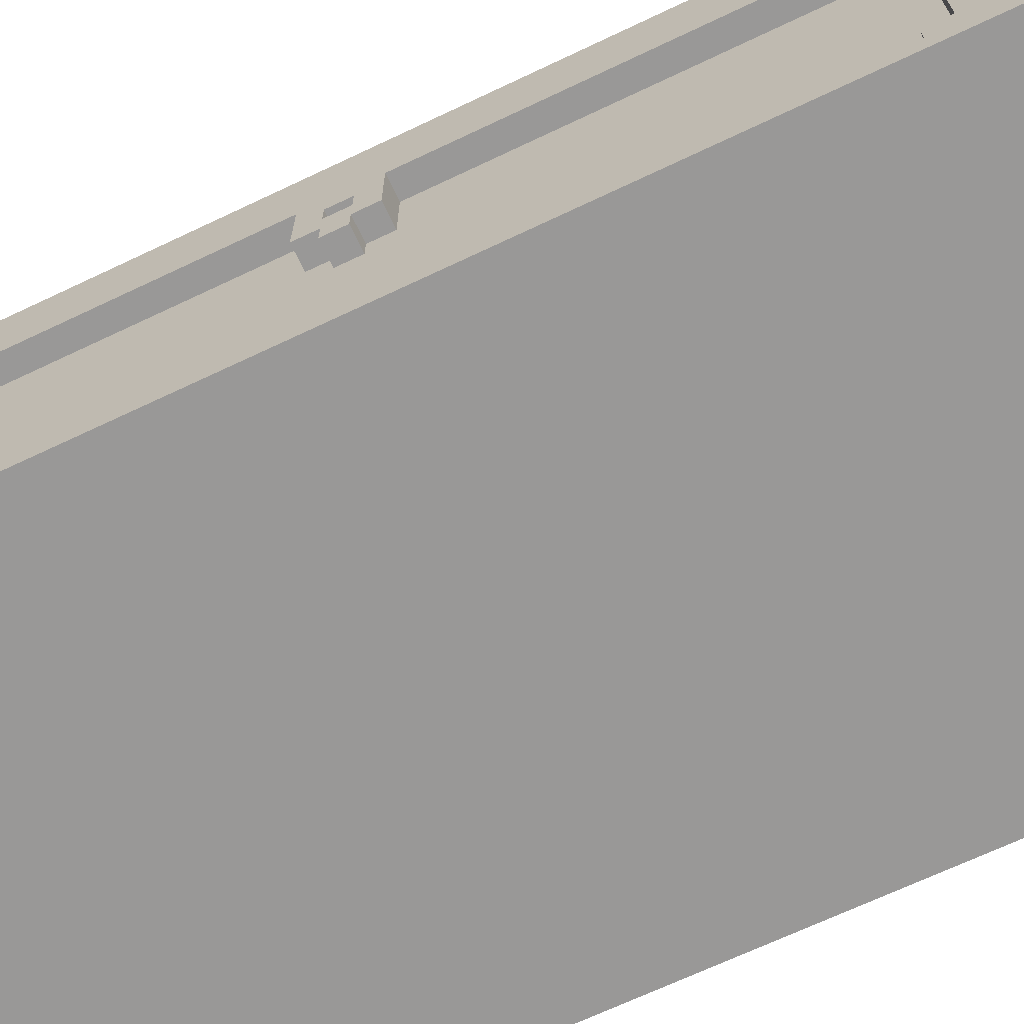
<metadata>
{"format":"obj","ext":"obj","renderer":"f3d","projection":"perspective","resolution":1024,"background":"white","views":[{"elev":-68.7,"azim":-64.6,"up":"+Y"}]}
</metadata>
<code>
v -17 0 20
v -17 0 -20
v -17 1 17
v -17 1 -17
v -17 2 18
v -17 2 17
v -17 2 -17
v -17 2 -18
v -17 9 -0
v -17 9 -1
v -17 10 1
v -17 10 -0
v -17 10 -1
v -17 10 -2
v -17 11 -0
v -17 11 -1
v -17 12 18
v -17 12 17
v -17 12 -0
v -17 12 -1
v -17 12 -17
v -17 12 -18
v -17 13 17
v -17 13 1
v -17 13 -2
v -17 13 -17
v -17 14 19
v -17 14 -19
v -17 17 20
v -17 17 19
v -17 17 -19
v -17 17 -20
v -16 1 17
v -16 1 -17
v -16 2 18
v -16 2 17
v -16 2 -17
v -16 2 -18
v -16 9 -0
v -16 9 -1
v -16 10 1
v -16 10 -0
v -16 10 -1
v -16 10 -2
v -16 11 -0
v -16 11 -1
v -16 12 18
v -16 12 17
v -16 12 -0
v -16 12 -1
v -16 12 -17
v -16 12 -18
v -16 13 17
v -16 13 1
v -16 13 -2
v -16 13 -17
v -16 17 20
v -16 17 19
v -16 17 -19
v -16 17 -20
v -16 19 20
v -16 19 19
v -16 19 -19
v -16 19 -20
v -15 19 20
v -15 19 19
v -15 19 -19
v -15 19 -20
v -15 20 20
v -15 20 19
v -15 20 -19
v -15 20 -20
v -14 20 20
v -14 20 19
v -14 20 -19
v -14 20 -20
v -14 21 20
v -14 21 19
v -14 21 -19
v -14 21 -20
v -12 21 20
v -12 21 19
v -12 21 -19
v -12 21 -20
v -12 22 20
v -12 22 19
v -12 22 -19
v -12 22 -20
v -9 22 20
v -9 22 19
v -9 22 -19
v -9 22 -20
v -9 23 20
v -9 23 19
v -9 23 -19
v -9 23 -20
v -4 20 20
v -4 20 19
v -4 20 -19
v -4 20 -20
v -4 21 20
v -4 21 19
v -4 21 -19
v -4 21 -20
v -1 19 20
v -1 19 19
v -1 19 -19
v -1 19 -20
v -1 20 20
v -1 20 19
v -1 20 -19
v -1 20 -20
v 1 18 20
v 1 18 19
v 1 18 -19
v 1 18 -20
v 1 19 20
v 1 19 19
v 1 19 -19
v 1 19 -20
v 2 1 20
v 2 1 19
v 2 1 -19
v 2 1 -20
v 2 2 20
v 2 2 19
v 2 2 -19
v 2 2 -20
v 2 12 20
v 2 12 19
v 2 12 -19
v 2 12 -20
v 2 13 20
v 2 13 19
v 2 13 -19
v 2 13 -20
v 2 16 20
v 2 16 19
v 2 16 -19
v 2 16 -20
v 2 18 20
v 2 18 19
v 2 18 -19
v 2 18 -20
v 3 1 18
v 3 1 -18
v 3 2 20
v 3 2 19
v 3 2 -19
v 3 2 -20
v 3 12 20
v 3 12 19
v 3 12 -19
v 3 12 -20
v 3 13 18
v 3 13 -18
v 3 14 18
v 3 14 -18
v 3 15 20
v 3 15 19
v 3 15 -19
v 3 15 -20
v 3 16 20
v 3 16 19
v 3 16 -19
v 3 16 -20
v -15 1 18
v -15 1 -18
v -15 2 20
v -15 2 19
v -15 2 -19
v -15 2 -20
v -15 12 20
v -15 12 19
v -15 12 -19
v -15 12 -20
v -15 13 18
v -15 13 -18
v -15 14 18
v -15 14 -18
v -15 15 20
v -15 15 19
v -15 15 -19
v -15 15 -20
v -15 16 20
v -15 16 19
v -15 16 -19
v -15 16 -20
v -14 1 20
v -14 1 19
v -14 1 -19
v -14 1 -20
v -14 2 20
v -14 2 19
v -14 2 -19
v -14 2 -20
v -14 12 20
v -14 12 19
v -14 12 -19
v -14 12 -20
v -14 13 20
v -14 13 19
v -14 13 -19
v -14 13 -20
v -14 16 20
v -14 16 19
v -14 16 -19
v -14 16 -20
v -14 18 20
v -14 18 19
v -14 18 -19
v -14 18 -20
v -13 18 20
v -13 18 19
v -13 18 -19
v -13 18 -20
v -13 19 20
v -13 19 19
v -13 19 -19
v -13 19 -20
v -11 19 20
v -11 19 19
v -11 19 -19
v -11 19 -20
v -11 20 20
v -11 20 19
v -11 20 -19
v -11 20 -20
v -8 20 20
v -8 20 19
v -8 20 -19
v -8 20 -20
v -8 21 20
v -8 21 19
v -8 21 -19
v -8 21 -20
v -3 22 20
v -3 22 19
v -3 22 -19
v -3 22 -20
v -3 23 20
v -3 23 19
v -3 23 -19
v -3 23 -20
v 0 21 20
v 0 21 19
v 0 21 -19
v 0 21 -20
v 0 22 20
v 0 22 19
v 0 22 -19
v 0 22 -20
v 2 20 20
v 2 20 19
v 2 20 -19
v 2 20 -20
v 2 21 20
v 2 21 19
v 2 21 -19
v 2 21 -20
v 3 19 20
v 3 19 19
v 3 19 -19
v 3 19 -20
v 3 20 20
v 3 20 19
v 3 20 -19
v 3 20 -20
v 4 1 17
v 4 1 -17
v 4 2 18
v 4 2 17
v 4 2 -17
v 4 2 -18
v 4 12 18
v 4 12 17
v 4 12 -17
v 4 12 -18
v 4 13 17
v 4 13 -17
v 4 17 20
v 4 17 19
v 4 17 -19
v 4 17 -20
v 4 19 20
v 4 19 19
v 4 19 -19
v 4 19 -20
v 5 0 20
v 5 0 -20
v 5 1 17
v 5 1 -17
v 5 2 18
v 5 2 17
v 5 2 -17
v 5 2 -18
v 5 12 18
v 5 12 17
v 5 12 -17
v 5 12 -18
v 5 13 17
v 5 13 -17
v 5 14 19
v 5 14 -19
v 5 17 20
v 5 17 19
v 5 17 -19
v 5 17 -20
v -17 0 20
v -17 17 20
v -16 17 20
v -16 19 20
v -15 2 20
v -15 12 20
v -15 15 20
v -15 16 20
v -15 19 20
v -15 20 20
v -14 1 20
v -14 2 20
v -14 12 20
v -14 13 20
v -14 16 20
v -14 18 20
v -14 20 20
v -14 21 20
v -13 18 20
v -13 19 20
v -12 21 20
v -12 22 20
v -11 19 20
v -11 20 20
v -9 22 20
v -9 23 20
v -8 20 20
v -8 21 20
v -4 20 20
v -4 21 20
v -3 22 20
v -3 23 20
v -1 19 20
v -1 20 20
v 0 21 20
v 0 22 20
v 1 18 20
v 1 19 20
v 2 1 20
v 2 2 20
v 2 12 20
v 2 13 20
v 2 16 20
v 2 18 20
v 2 20 20
v 2 21 20
v 3 2 20
v 3 12 20
v 3 15 20
v 3 16 20
v 3 19 20
v 3 20 20
v 4 17 20
v 4 19 20
v 5 0 20
v 5 17 20
v -15 2 19
v -15 12 19
v -15 15 19
v -15 16 19
v -14 1 19
v -14 2 19
v -14 12 19
v -14 13 19
v -14 16 19
v -14 18 19
v -13 18 19
v -13 19 19
v -11 19 19
v -11 20 19
v -8 20 19
v -8 21 19
v -4 20 19
v -4 21 19
v -1 19 19
v -1 20 19
v 1 18 19
v 1 19 19
v 2 1 19
v 2 2 19
v 2 12 19
v 2 13 19
v 2 16 19
v 2 18 19
v 3 2 19
v 3 12 19
v 3 15 19
v 3 16 19
v -17 10 1
v -17 13 1
v -16 10 1
v -16 13 1
v -17 9 -0
v -17 10 -0
v -16 9 -0
v -16 10 -0
v -17 11 -1
v -17 12 -1
v -16 11 -1
v -16 12 -1
v -17 1 -17
v -17 2 -17
v -17 12 -17
v -17 13 -17
v -16 1 -17
v -16 2 -17
v -16 12 -17
v -16 13 -17
v 4 1 -17
v 4 2 -17
v 4 12 -17
v 4 13 -17
v 5 1 -17
v 5 2 -17
v 5 12 -17
v 5 13 -17
v -17 2 -18
v -17 12 -18
v -16 2 -18
v -16 12 -18
v -15 1 -18
v -15 13 -18
v -15 14 -18
v 3 1 -18
v 3 13 -18
v 3 14 -18
v 4 2 -18
v 4 12 -18
v 5 2 -18
v 5 12 -18
v -17 2 18
v -17 12 18
v -16 2 18
v -16 12 18
v -15 1 18
v -15 13 18
v -15 14 18
v 3 1 18
v 3 13 18
v 3 14 18
v 4 2 18
v 4 12 18
v 5 2 18
v 5 12 18
v -17 1 17
v -17 2 17
v -17 12 17
v -17 13 17
v -16 1 17
v -16 2 17
v -16 12 17
v -16 13 17
v 4 1 17
v 4 2 17
v 4 12 17
v 4 13 17
v 5 1 17
v 5 2 17
v 5 12 17
v 5 13 17
v -17 11 -0
v -17 12 -0
v -16 11 -0
v -16 12 -0
v -17 9 -1
v -17 10 -1
v -16 9 -1
v -16 10 -1
v -17 10 -2
v -17 13 -2
v -16 10 -2
v -16 13 -2
v -15 2 -19
v -15 12 -19
v -15 15 -19
v -15 16 -19
v -14 1 -19
v -14 2 -19
v -14 12 -19
v -14 13 -19
v -14 16 -19
v -14 18 -19
v -13 18 -19
v -13 19 -19
v -11 19 -19
v -11 20 -19
v -8 20 -19
v -8 21 -19
v -4 20 -19
v -4 21 -19
v -1 19 -19
v -1 20 -19
v 1 18 -19
v 1 19 -19
v 2 1 -19
v 2 2 -19
v 2 12 -19
v 2 13 -19
v 2 16 -19
v 2 18 -19
v 3 2 -19
v 3 12 -19
v 3 15 -19
v 3 16 -19
v -17 0 -20
v -17 17 -20
v -16 17 -20
v -16 19 -20
v -15 2 -20
v -15 12 -20
v -15 15 -20
v -15 16 -20
v -15 19 -20
v -15 20 -20
v -14 1 -20
v -14 2 -20
v -14 12 -20
v -14 13 -20
v -14 16 -20
v -14 18 -20
v -14 20 -20
v -14 21 -20
v -13 18 -20
v -13 19 -20
v -12 21 -20
v -12 22 -20
v -11 19 -20
v -11 20 -20
v -9 22 -20
v -9 23 -20
v -8 20 -20
v -8 21 -20
v -4 20 -20
v -4 21 -20
v -3 22 -20
v -3 23 -20
v -1 19 -20
v -1 20 -20
v 0 21 -20
v 0 22 -20
v 1 18 -20
v 1 19 -20
v 2 1 -20
v 2 2 -20
v 2 12 -20
v 2 13 -20
v 2 16 -20
v 2 18 -20
v 2 20 -20
v 2 21 -20
v 3 2 -20
v 3 12 -20
v 3 15 -20
v 3 16 -20
v 3 19 -20
v 3 20 -20
v 4 17 -20
v 4 19 -20
v 5 0 -20
v 5 17 -20
v -17 0 20
v 5 0 20
v -16 0 19
v 4 0 19
v -16 0 -19
v 4 0 -19
v -17 0 -20
v 5 0 -20
v -17 9 -0
v -16 9 -0
v -17 9 -1
v -16 9 -1
v -17 10 1
v -16 10 1
v -17 10 -0
v -16 10 -0
v -17 10 -1
v -16 10 -1
v -17 10 -2
v -16 10 -2
v -15 12 20
v -14 12 20
v 2 12 20
v 3 12 20
v -15 12 19
v -14 12 19
v 2 12 19
v 3 12 19
v -17 12 18
v -16 12 18
v 4 12 18
v 5 12 18
v -17 12 17
v -16 12 17
v 4 12 17
v 5 12 17
v -17 12 -0
v -16 12 -0
v -17 12 -1
v -16 12 -1
v -17 12 -17
v -16 12 -17
v 4 12 -17
v 5 12 -17
v -17 12 -18
v -16 12 -18
v 4 12 -18
v 5 12 -18
v -15 12 -19
v -14 12 -19
v 2 12 -19
v 3 12 -19
v -15 12 -20
v -14 12 -20
v 2 12 -20
v 3 12 -20
v -14 13 20
v 2 13 20
v -14 13 19
v 2 13 19
v -17 13 17
v -16 13 17
v 4 13 17
v 5 13 17
v -17 13 1
v -16 13 1
v -17 13 -2
v -16 13 -2
v -17 13 -17
v -16 13 -17
v 4 13 -17
v 5 13 -17
v -14 13 -19
v 2 13 -19
v -14 13 -20
v 2 13 -20
v -15 14 18
v 3 14 18
v -15 14 -18
v 3 14 -18
v -15 16 20
v -14 16 20
v 2 16 20
v 3 16 20
v -15 16 19
v -14 16 19
v 2 16 19
v 3 16 19
v -15 16 -19
v -14 16 -19
v 2 16 -19
v 3 16 -19
v -15 16 -20
v -14 16 -20
v 2 16 -20
v 3 16 -20
v -14 18 20
v -13 18 20
v 1 18 20
v 2 18 20
v -14 18 19
v -13 18 19
v 1 18 19
v 2 18 19
v -14 18 -19
v -13 18 -19
v 1 18 -19
v 2 18 -19
v -14 18 -20
v -13 18 -20
v 1 18 -20
v 2 18 -20
v -13 19 20
v -11 19 20
v -1 19 20
v 1 19 20
v -13 19 19
v -11 19 19
v -1 19 19
v 1 19 19
v -13 19 -19
v -11 19 -19
v -1 19 -19
v 1 19 -19
v -13 19 -20
v -11 19 -20
v -1 19 -20
v 1 19 -20
v -11 20 20
v -8 20 20
v -4 20 20
v -1 20 20
v -11 20 19
v -8 20 19
v -4 20 19
v -1 20 19
v -11 20 -19
v -8 20 -19
v -4 20 -19
v -1 20 -19
v -11 20 -20
v -8 20 -20
v -4 20 -20
v -1 20 -20
v -8 21 20
v -4 21 20
v -8 21 19
v -4 21 19
v -8 21 -19
v -4 21 -19
v -8 21 -20
v -4 21 -20
v -14 1 20
v 2 1 20
v -14 1 19
v 2 1 19
v -15 1 18
v 3 1 18
v -17 1 17
v -16 1 17
v 4 1 17
v 5 1 17
v -17 1 -17
v -16 1 -17
v 4 1 -17
v 5 1 -17
v -15 1 -18
v 3 1 -18
v -14 1 -19
v 2 1 -19
v -14 1 -20
v 2 1 -20
v -15 2 20
v -14 2 20
v 2 2 20
v 3 2 20
v -15 2 19
v -14 2 19
v 2 2 19
v 3 2 19
v -17 2 18
v -16 2 18
v 4 2 18
v 5 2 18
v -17 2 17
v -16 2 17
v 4 2 17
v 5 2 17
v -17 2 -17
v -16 2 -17
v 4 2 -17
v 5 2 -17
v -17 2 -18
v -16 2 -18
v 4 2 -18
v 5 2 -18
v -15 2 -19
v -14 2 -19
v 2 2 -19
v 3 2 -19
v -15 2 -20
v -14 2 -20
v 2 2 -20
v 3 2 -20
v -17 11 -0
v -16 11 -0
v -17 11 -1
v -16 11 -1
v -15 15 20
v 3 15 20
v -15 15 19
v 3 15 19
v -15 15 -19
v 3 15 -19
v -15 15 -20
v 3 15 -20
v -17 17 20
v -16 17 20
v 4 17 20
v 5 17 20
v -17 17 19
v -16 17 19
v 4 17 19
v 5 17 19
v -17 17 -19
v -16 17 -19
v 4 17 -19
v 5 17 -19
v -17 17 -20
v -16 17 -20
v 4 17 -20
v 5 17 -20
v -16 19 20
v -15 19 20
v 3 19 20
v 4 19 20
v -16 19 19
v -15 19 19
v 3 19 19
v 4 19 19
v -16 19 -19
v -15 19 -19
v 3 19 -19
v 4 19 -19
v -16 19 -20
v -15 19 -20
v 3 19 -20
v 4 19 -20
v -15 20 20
v -14 20 20
v 2 20 20
v 3 20 20
v -15 20 19
v -14 20 19
v 2 20 19
v 3 20 19
v -15 20 -19
v -14 20 -19
v 2 20 -19
v 3 20 -19
v -15 20 -20
v -14 20 -20
v 2 20 -20
v 3 20 -20
v -14 21 20
v -12 21 20
v 0 21 20
v 2 21 20
v -14 21 19
v -12 21 19
v 0 21 19
v 2 21 19
v -14 21 -19
v -12 21 -19
v 0 21 -19
v 2 21 -19
v -14 21 -20
v -12 21 -20
v 0 21 -20
v 2 21 -20
v -12 22 20
v -9 22 20
v -3 22 20
v 0 22 20
v -12 22 19
v -9 22 19
v -3 22 19
v 0 22 19
v -12 22 -19
v -9 22 -19
v -3 22 -19
v 0 22 -19
v -12 22 -20
v -9 22 -20
v -3 22 -20
v 0 22 -20
v -9 23 20
v -3 23 20
v -9 23 19
v -3 23 19
v -9 23 -19
v -3 23 -19
v -9 23 -20
v -3 23 -20
f 3 2 1
f 4 2 3
f 5 3 1
f 6 3 5
f 7 2 4
f 8 2 7
f 12 10 9
f 13 10 12
f 15 12 11
f 15 14 13
f 15 13 12
f 16 14 15
f 17 5 1
f 19 15 11
f 20 14 16
f 22 2 8
f 23 18 17
f 24 20 19
f 24 19 11
f 25 14 20
f 25 20 24
f 26 22 21
f 27 23 17
f 27 26 25
f 27 25 24
f 27 17 1
f 27 24 23
f 28 22 26
f 28 26 27
f 28 2 22
f 29 27 1
f 30 28 27
f 30 27 29
f 31 2 28
f 31 28 30
f 32 2 31
f 36 34 33
f 37 34 36
f 39 36 35
f 39 38 37
f 39 37 36
f 40 38 39
f 41 39 35
f 42 39 41
f 43 38 40
f 44 38 43
f 47 41 35
f 48 41 47
f 49 46 45
f 50 46 49
f 51 38 44
f 52 38 51
f 53 41 48
f 54 41 53
f 55 51 44
f 56 51 55
f 61 58 57
f 62 59 58
f 62 58 61
f 63 60 59
f 63 59 62
f 64 60 63
f 69 66 65
f 70 67 66
f 70 66 69
f 71 68 67
f 71 67 70
f 72 68 71
f 77 74 73
f 78 75 74
f 78 74 77
f 79 76 75
f 79 75 78
f 80 76 79
f 85 82 81
f 86 83 82
f 86 82 85
f 87 84 83
f 87 83 86
f 88 84 87
f 93 90 89
f 94 91 90
f 94 90 93
f 95 92 91
f 95 91 94
f 96 92 95
f 101 98 97
f 102 98 101
f 103 100 99
f 104 100 103
f 109 106 105
f 110 106 109
f 111 108 107
f 112 108 111
f 117 114 113
f 118 114 117
f 119 116 115
f 120 116 119
f 125 122 121
f 126 122 125
f 127 124 123
f 128 124 127
f 133 130 129
f 134 130 133
f 135 132 131
f 136 132 135
f 141 138 137
f 142 138 141
f 143 140 139
f 144 140 143
f 151 148 147
f 152 148 151
f 153 150 149
f 154 150 153
f 155 146 145
f 156 146 155
f 157 156 155
f 158 156 157
f 163 160 159
f 164 160 163
f 165 162 161
f 166 162 165
f 169 170 173
f 173 170 174
f 171 172 175
f 175 172 176
f 167 168 177
f 177 168 178
f 177 178 179
f 179 178 180
f 181 182 185
f 185 182 186
f 183 184 187
f 187 184 188
f 189 190 193
f 193 190 194
f 191 192 195
f 195 192 196
f 197 198 201
f 201 198 202
f 199 200 203
f 203 200 204
f 205 206 209
f 209 206 210
f 207 208 211
f 211 208 212
f 213 214 217
f 217 214 218
f 215 216 219
f 219 216 220
f 221 222 225
f 225 222 226
f 223 224 227
f 227 224 228
f 229 230 233
f 233 230 234
f 231 232 235
f 235 232 236
f 237 238 241
f 238 239 242
f 241 238 242
f 239 240 243
f 242 239 243
f 243 240 244
f 245 246 249
f 246 247 250
f 249 246 250
f 247 248 251
f 250 247 251
f 251 248 252
f 253 254 257
f 254 255 258
f 257 254 258
f 255 256 259
f 258 255 259
f 259 256 260
f 261 262 265
f 262 263 266
f 265 262 266
f 263 264 267
f 266 263 267
f 267 264 268
f 269 270 272
f 272 270 273
f 271 272 275
f 273 274 275
f 272 273 275
f 275 274 276
f 276 274 277
f 277 274 278
f 276 277 279
f 279 277 280
f 281 282 285
f 282 283 286
f 285 282 286
f 283 284 287
f 286 283 287
f 287 284 288
f 289 290 291
f 291 290 292
f 289 291 293
f 293 291 294
f 292 290 295
f 295 290 296
f 289 293 297
f 296 290 300
f 297 298 301
f 299 300 302
f 297 301 303
f 301 302 303
f 289 297 303
f 302 300 304
f 303 302 304
f 300 290 304
f 289 303 305
f 303 304 306
f 305 303 306
f 304 290 307
f 306 304 307
f 307 290 308
f 311 310 309
f 313 311 309
f 313 312 311
f 314 312 313
f 315 312 314
f 316 312 315
f 317 312 316
f 319 313 309
f 320 313 319
f 321 315 314
f 322 315 321
f 323 318 317
f 323 317 316
f 324 318 323
f 325 318 324
f 327 326 325
f 327 325 324
f 328 326 327
f 329 326 328
f 331 329 328
f 331 330 329
f 332 330 331
f 333 330 332
f 335 333 332
f 335 334 333
f 336 334 335
f 338 334 336
f 339 334 338
f 339 338 337
f 340 334 339
f 342 339 337
f 343 339 342
f 343 342 341
f 344 339 343
f 346 343 341
f 347 319 309
f 350 315 322
f 352 346 345
f 353 343 346
f 353 346 352
f 354 343 353
f 355 348 347
f 356 350 349
f 357 315 350
f 357 350 356
f 358 352 351
f 358 353 352
f 359 353 358
f 360 353 359
f 361 357 356
f 361 356 355
f 361 359 358
f 361 358 357
f 362 359 361
f 363 355 347
f 363 347 309
f 363 361 355
f 364 361 363
f 370 366 365
f 371 366 370
f 373 368 367
f 375 374 373
f 377 376 375
f 379 378 377
f 381 379 377
f 381 380 379
f 382 380 381
f 383 377 375
f 383 381 377
f 384 381 383
f 385 375 373
f 385 383 375
f 386 383 385
f 387 372 371
f 387 370 369
f 387 371 370
f 388 372 387
f 389 372 388
f 390 372 389
f 391 385 373
f 391 373 367
f 392 385 391
f 393 389 388
f 394 389 393
f 395 391 367
f 396 391 395
f 399 398 397
f 400 398 399
f 403 402 401
f 404 402 403
f 407 406 405
f 408 406 407
f 413 410 409
f 414 410 413
f 415 412 411
f 416 412 415
f 421 418 417
f 422 418 421
f 423 420 419
f 424 420 423
f 427 426 425
f 428 426 427
f 432 430 429
f 433 431 430
f 433 430 432
f 434 431 433
f 437 436 435
f 438 436 437
f 439 440 441
f 441 440 442
f 443 444 446
f 444 445 447
f 446 444 447
f 447 445 448
f 449 450 451
f 451 450 452
f 453 454 457
f 457 454 458
f 455 456 459
f 459 456 460
f 461 462 465
f 465 462 466
f 463 464 467
f 467 464 468
f 469 470 471
f 471 470 472
f 473 474 475
f 475 474 476
f 477 478 479
f 479 478 480
f 481 482 486
f 486 482 487
f 483 484 489
f 489 490 491
f 491 492 493
f 493 494 495
f 493 495 497
f 495 496 497
f 497 496 498
f 491 493 499
f 493 497 499
f 499 497 500
f 489 491 501
f 491 499 501
f 501 499 502
f 487 488 503
f 485 486 503
f 486 487 503
f 503 488 504
f 504 488 505
f 505 488 506
f 489 501 507
f 483 489 507
f 507 501 508
f 504 505 509
f 509 505 510
f 483 507 511
f 511 507 512
f 513 514 515
f 513 515 517
f 515 516 517
f 517 516 518
f 518 516 519
f 519 516 520
f 520 516 521
f 513 517 523
f 523 517 524
f 518 519 525
f 525 519 526
f 521 522 527
f 520 521 527
f 527 522 528
f 528 522 529
f 529 530 531
f 528 529 531
f 531 530 532
f 532 530 533
f 532 533 535
f 533 534 535
f 535 534 536
f 536 534 537
f 536 537 539
f 537 538 539
f 539 538 540
f 540 538 542
f 542 538 543
f 541 542 543
f 543 538 544
f 541 543 546
f 546 543 547
f 545 546 547
f 547 543 548
f 545 547 550
f 513 523 551
f 526 519 554
f 549 550 556
f 550 547 557
f 556 550 557
f 557 547 558
f 551 552 559
f 553 554 560
f 554 519 561
f 560 554 561
f 555 556 562
f 556 557 562
f 562 557 563
f 563 557 564
f 560 561 565
f 559 560 565
f 562 563 565
f 561 562 565
f 565 563 566
f 551 559 567
f 513 551 567
f 559 565 567
f 567 565 568
f 571 570 569
f 572 570 571
f 573 571 569
f 573 572 571
f 574 570 572
f 574 572 573
f 575 573 569
f 575 574 573
f 576 570 574
f 576 574 575
f 579 578 577
f 580 578 579
f 583 582 581
f 584 582 583
f 587 586 585
f 588 586 587
f 593 590 589
f 594 590 593
f 595 592 591
f 596 592 595
f 601 598 597
f 602 598 601
f 603 600 599
f 604 600 603
f 607 606 605
f 608 606 607
f 613 610 609
f 614 610 613
f 615 612 611
f 616 612 615
f 621 618 617
f 622 618 621
f 623 620 619
f 624 620 623
f 627 626 625
f 628 626 627
f 633 630 629
f 634 630 633
f 637 636 635
f 638 636 637
f 639 632 631
f 640 632 639
f 643 642 641
f 644 642 643
f 647 646 645
f 648 646 647
f 653 650 649
f 654 650 653
f 655 652 651
f 656 652 655
f 661 658 657
f 662 658 661
f 663 660 659
f 664 660 663
f 669 666 665
f 670 666 669
f 671 668 667
f 672 668 671
f 677 674 673
f 678 674 677
f 679 676 675
f 680 676 679
f 685 682 681
f 686 682 685
f 687 684 683
f 688 684 687
f 693 690 689
f 694 690 693
f 695 692 691
f 696 692 695
f 701 698 697
f 702 698 701
f 703 700 699
f 704 700 703
f 709 706 705
f 710 706 709
f 711 708 707
f 712 708 711
f 715 714 713
f 716 714 715
f 719 718 717
f 720 718 719
f 721 722 723
f 723 722 724
f 727 728 731
f 731 728 732
f 729 730 733
f 733 730 734
f 725 726 735
f 735 726 736
f 737 738 739
f 739 738 740
f 741 742 745
f 745 742 746
f 743 744 747
f 747 744 748
f 749 750 753
f 753 750 754
f 751 752 755
f 755 752 756
f 757 758 761
f 761 758 762
f 759 760 763
f 763 760 764
f 765 766 769
f 769 766 770
f 767 768 771
f 771 768 772
f 773 774 775
f 775 774 776
f 777 778 779
f 779 778 780
f 781 782 783
f 783 782 784
f 785 786 789
f 789 786 790
f 787 788 791
f 791 788 792
f 789 790 793
f 793 790 794
f 791 792 795
f 795 792 796
f 793 794 797
f 797 794 798
f 795 796 799
f 799 796 800
f 801 802 805
f 805 802 806
f 803 804 807
f 807 804 808
f 805 806 809
f 809 806 810
f 807 808 811
f 811 808 812
f 809 810 813
f 813 810 814
f 811 812 815
f 815 812 816
f 817 818 821
f 821 818 822
f 819 820 823
f 823 820 824
f 821 822 825
f 825 822 826
f 823 824 827
f 827 824 828
f 825 826 829
f 829 826 830
f 827 828 831
f 831 828 832
f 833 834 837
f 837 834 838
f 835 836 839
f 839 836 840
f 837 838 841
f 841 838 842
f 839 840 843
f 843 840 844
f 841 842 845
f 845 842 846
f 843 844 847
f 847 844 848
f 849 850 853
f 853 850 854
f 851 852 855
f 855 852 856
f 853 854 857
f 857 854 858
f 855 856 859
f 859 856 860
f 857 858 861
f 861 858 862
f 859 860 863
f 863 860 864
f 865 866 867
f 867 866 868
f 867 868 869
f 869 868 870
f 869 870 871
f 871 870 872

</code>
